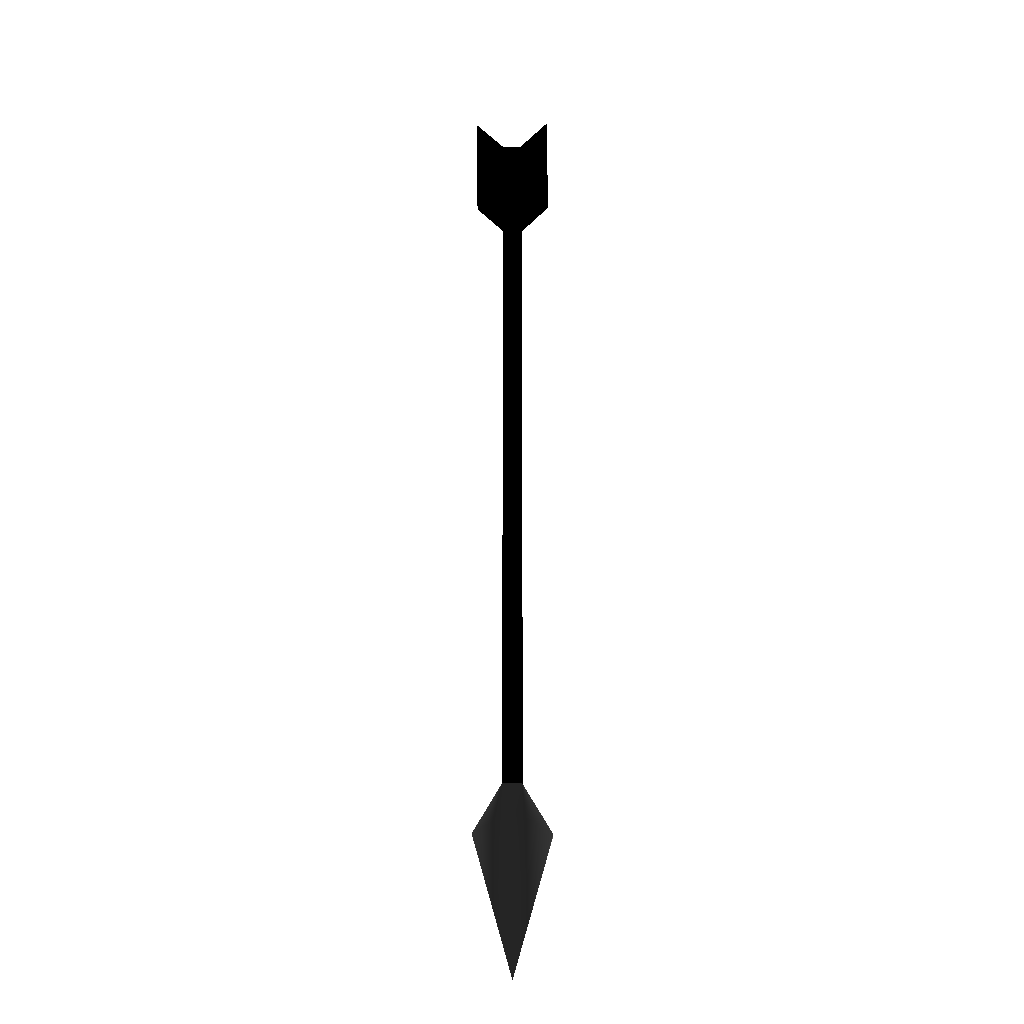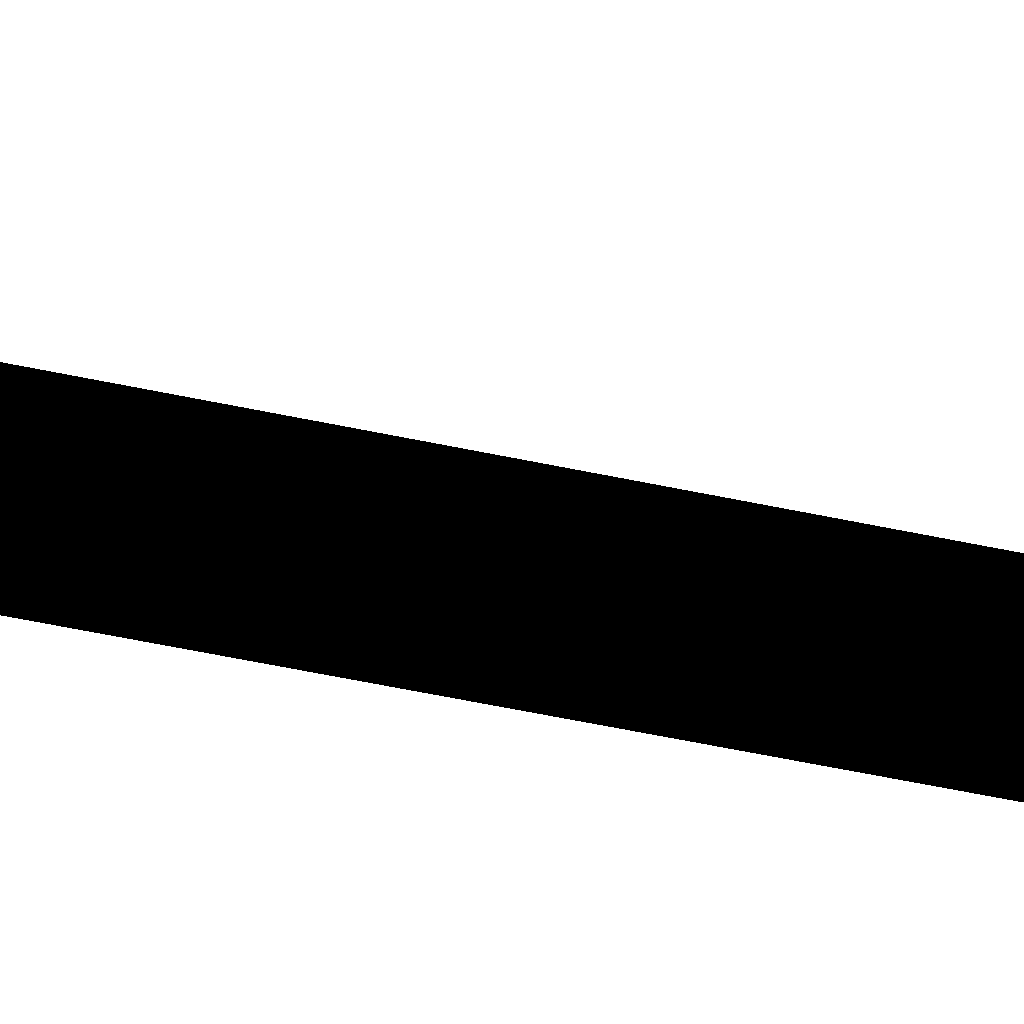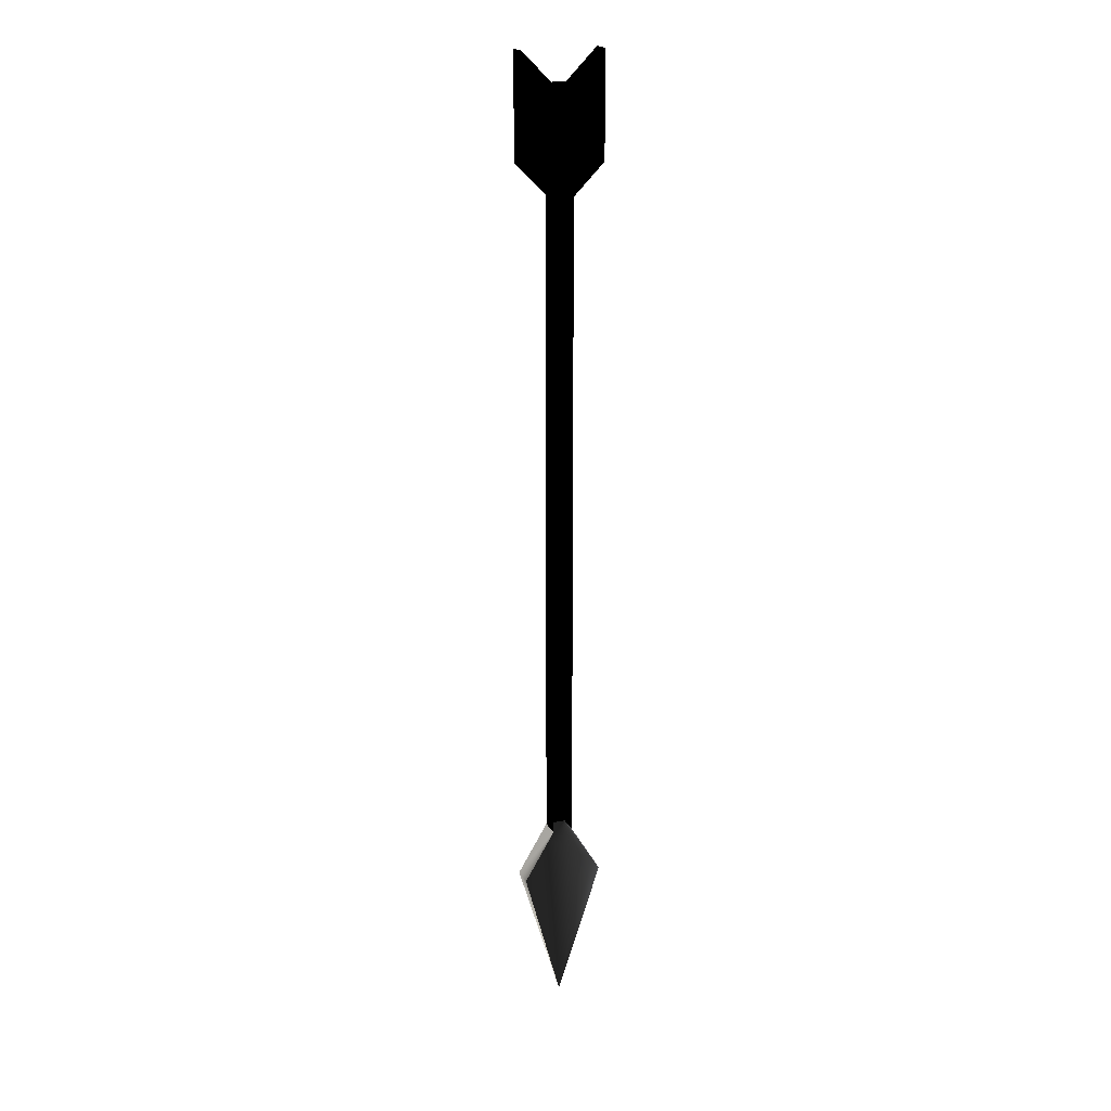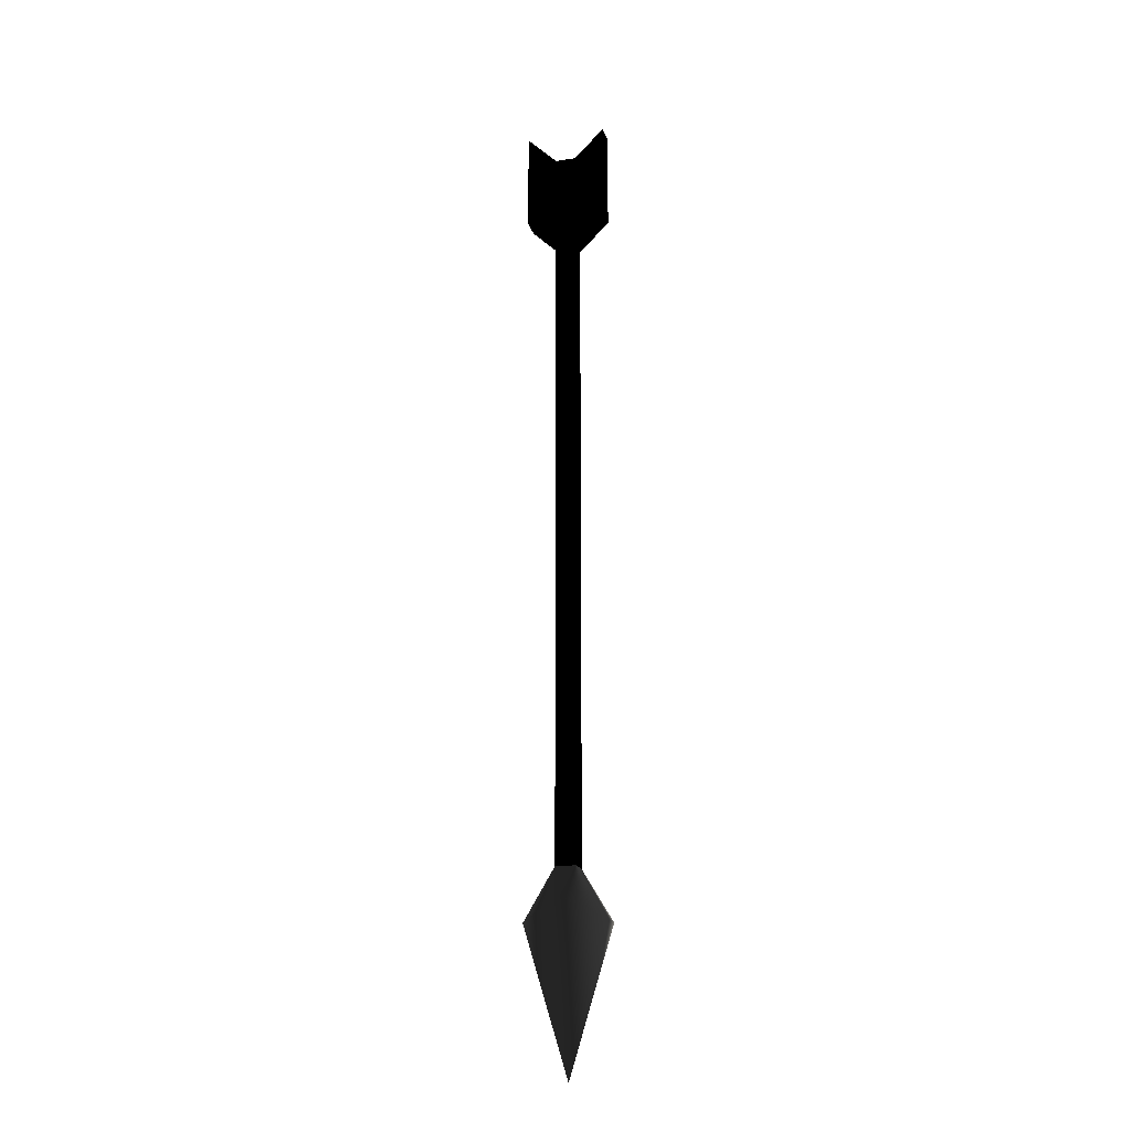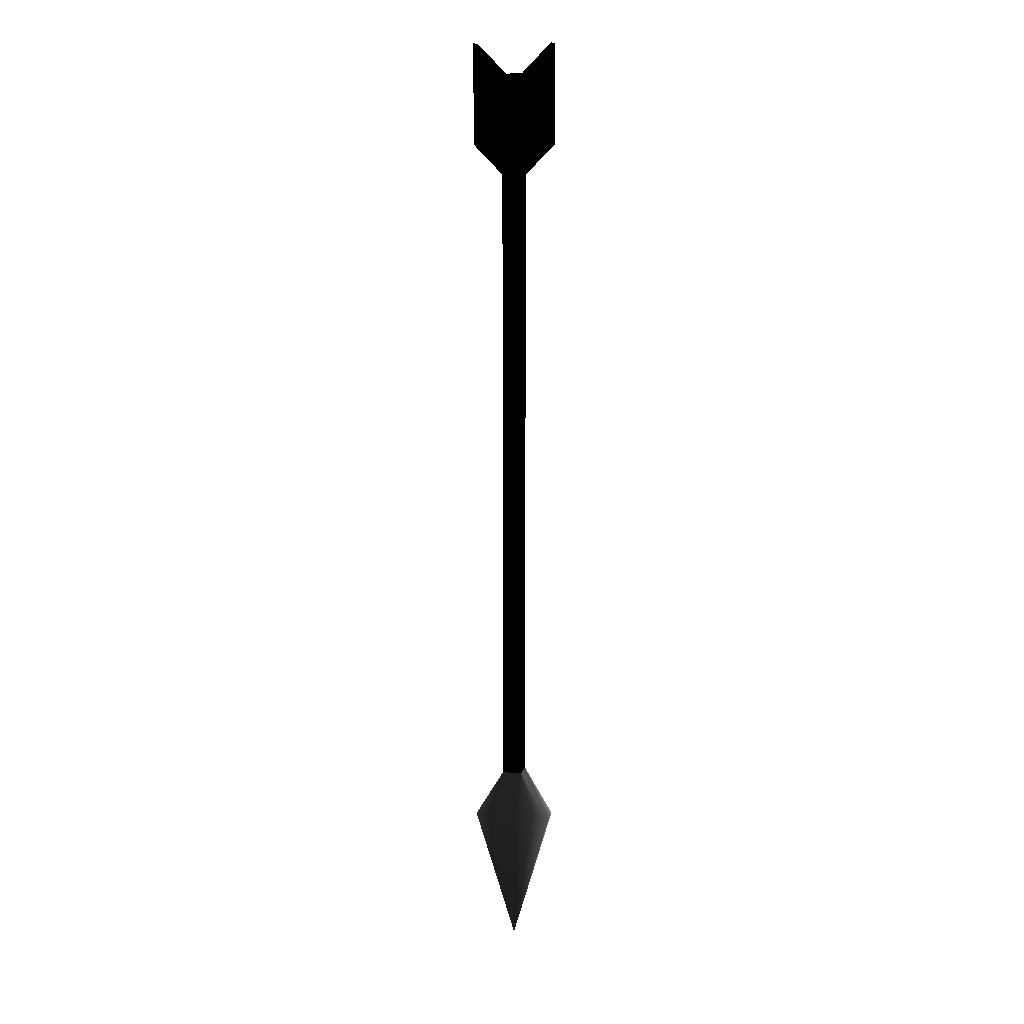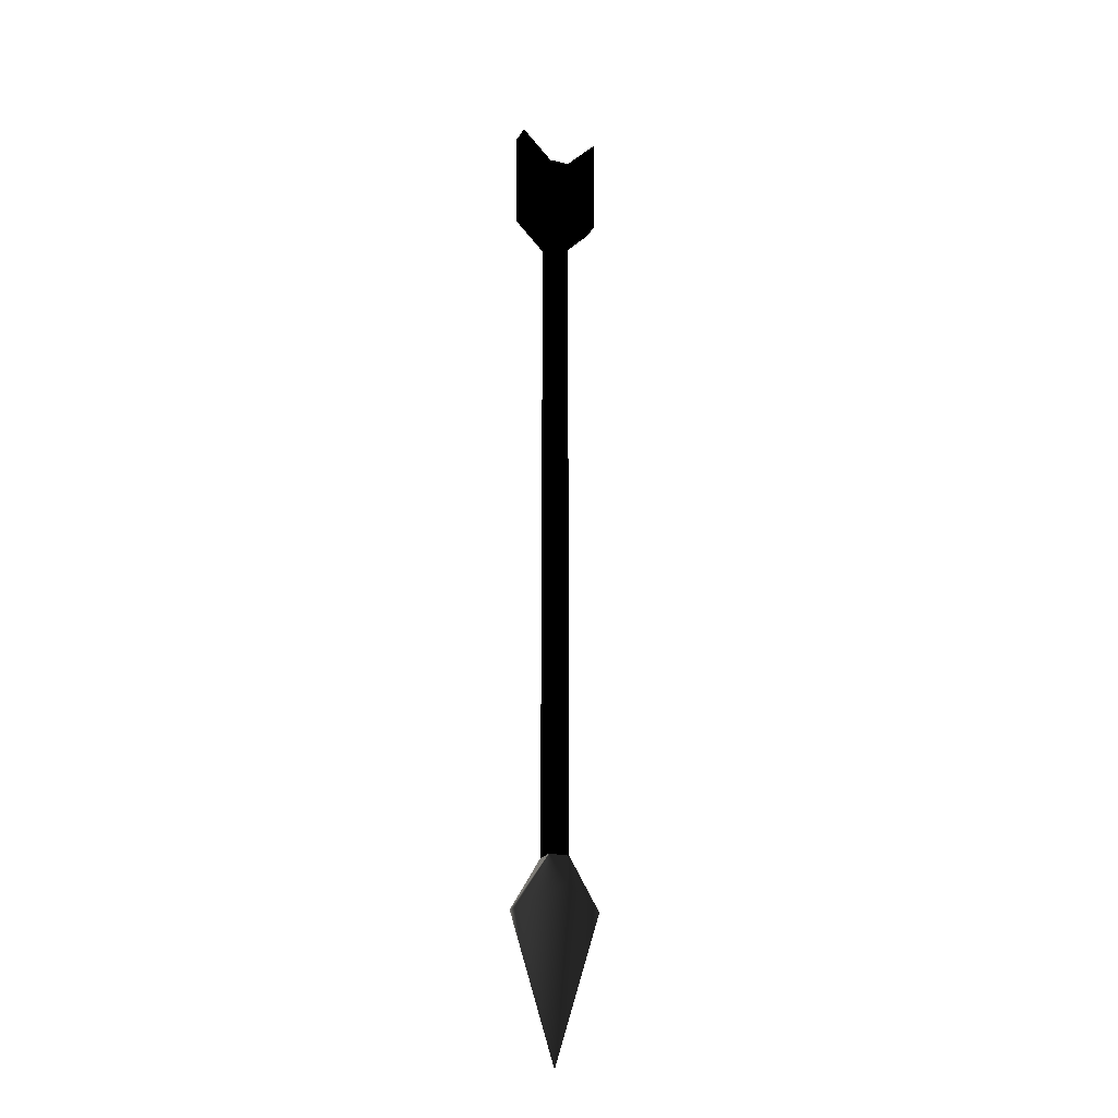
<metadata>
{"format":"obj","ext":"obj","renderer":"f3d","projection":"perspective","resolution":1024,"background":"white","views":[{"elev":-21.2,"azim":-177.2,"up":"+Z"},{"elev":-35.9,"azim":-107.6,"up":"+Y"},{"elev":19.6,"azim":-21.4,"up":"+Z"},{"elev":-20.6,"azim":-164.6,"up":"+Z"},{"elev":11.6,"azim":-167.0,"up":"+Z"},{"elev":-21.6,"azim":156.8,"up":"+Z"}]}
</metadata>
<code>
o 2711
v -2 1 -56
v -2 4 -40
v 2 2 -42
v 2 0 -42
v -1 2 -37
v -1 0 -37
v -1 2 27
v -1 0 27
v 2 0 30
v 2 2 30
v 2 2 40
v 2 0 40
v -1 0 37
v -1 2 37
v -3 2 37
v -3 2 27
v -6 2 40
v -6 0 40
v -3 0 37
v -6 2 -42
v -6 0 -42
v -3 0 -37
v -3 2 -37
v -3 0 27
v -6 2 30
v -6 0 30
f 1 2 3
f 1 3 4
f 4 3 5
f 4 5 6
f 6 5 7
f 6 7 8
f 8 7 9
f 9 7 10
f 9 10 11
f 9 11 12
f 12 11 13
f 13 11 14
f 14 11 10
f 14 10 7
f 14 7 15
f 15 7 16
f 15 16 17
f 15 17 18
f 15 18 19
f 20 2 1
f 20 1 21
f 20 21 22
f 20 22 23
f 20 23 2
f 2 23 5
f 2 5 3
f 16 7 5
f 16 5 23
f 16 23 24
f 16 24 25
f 16 25 17
f 17 25 18
f 18 25 26
f 26 25 24
f 23 22 24

</code>
